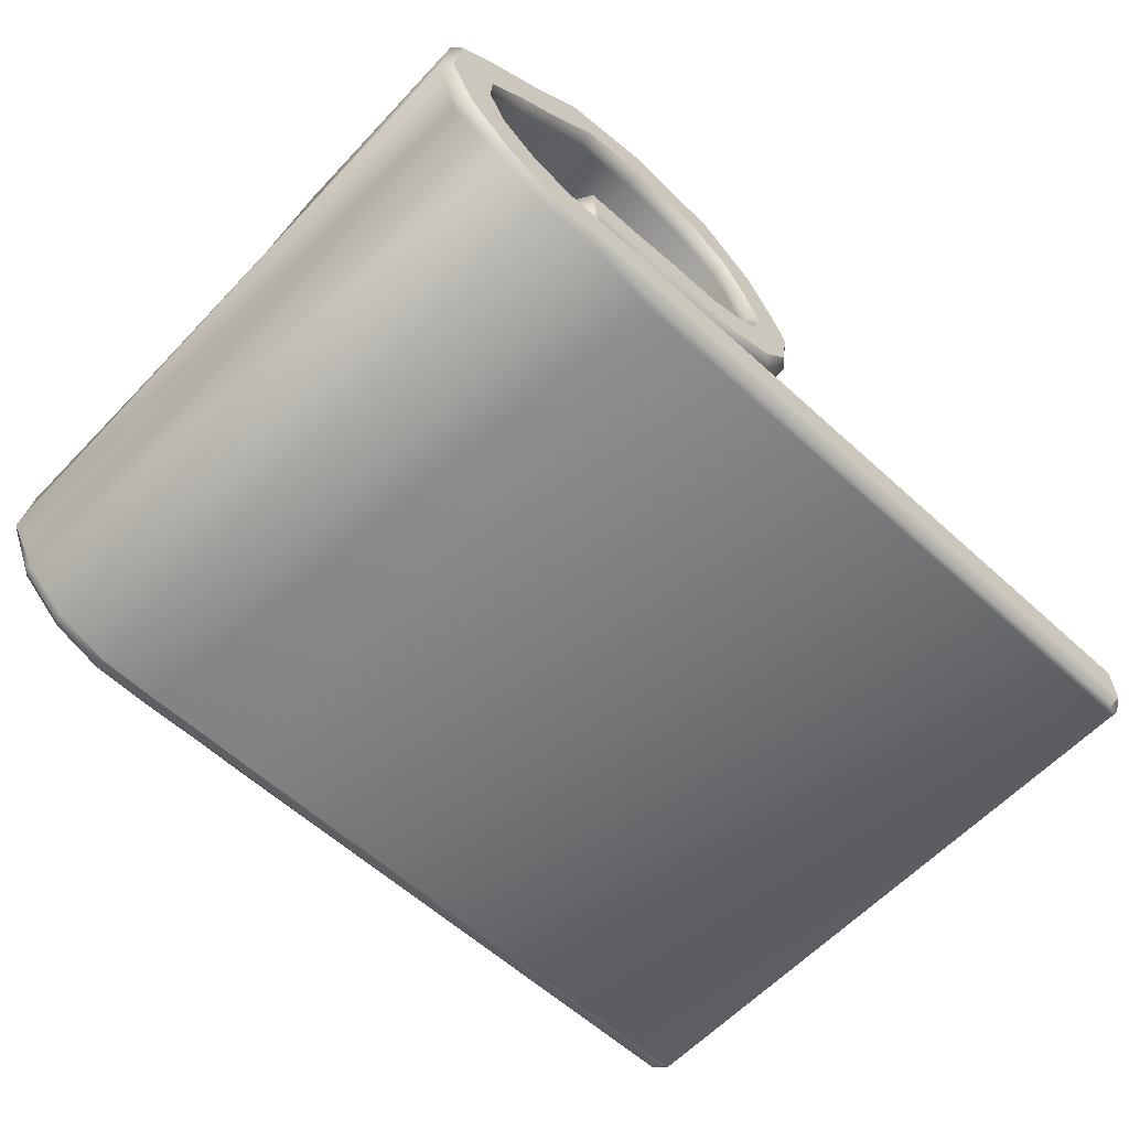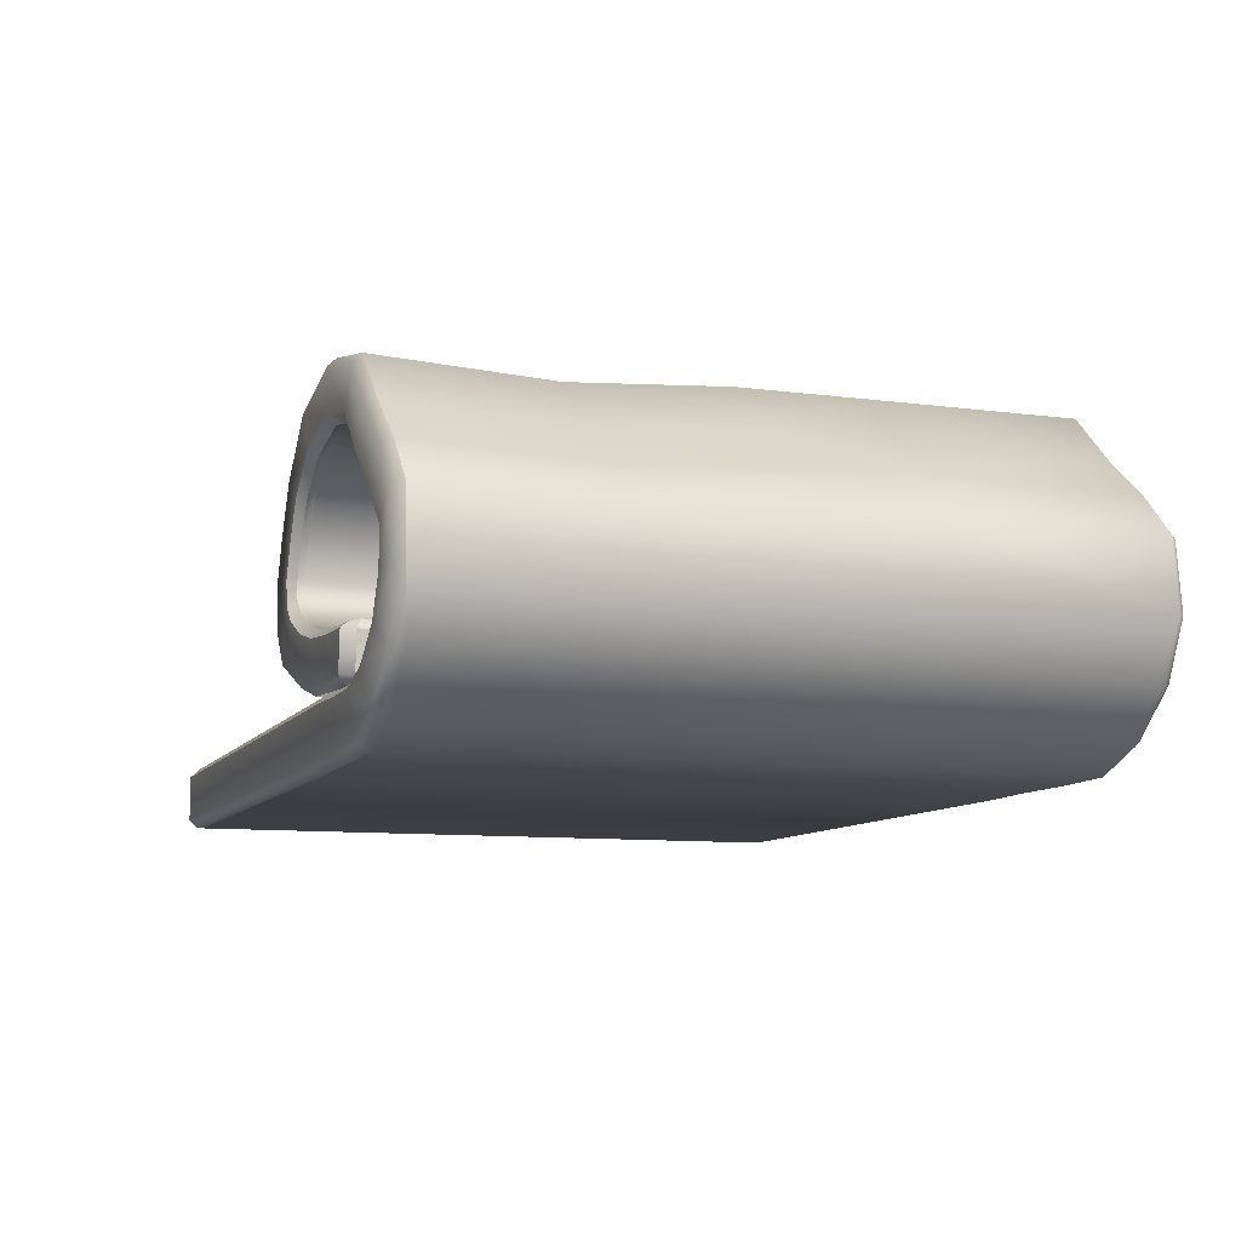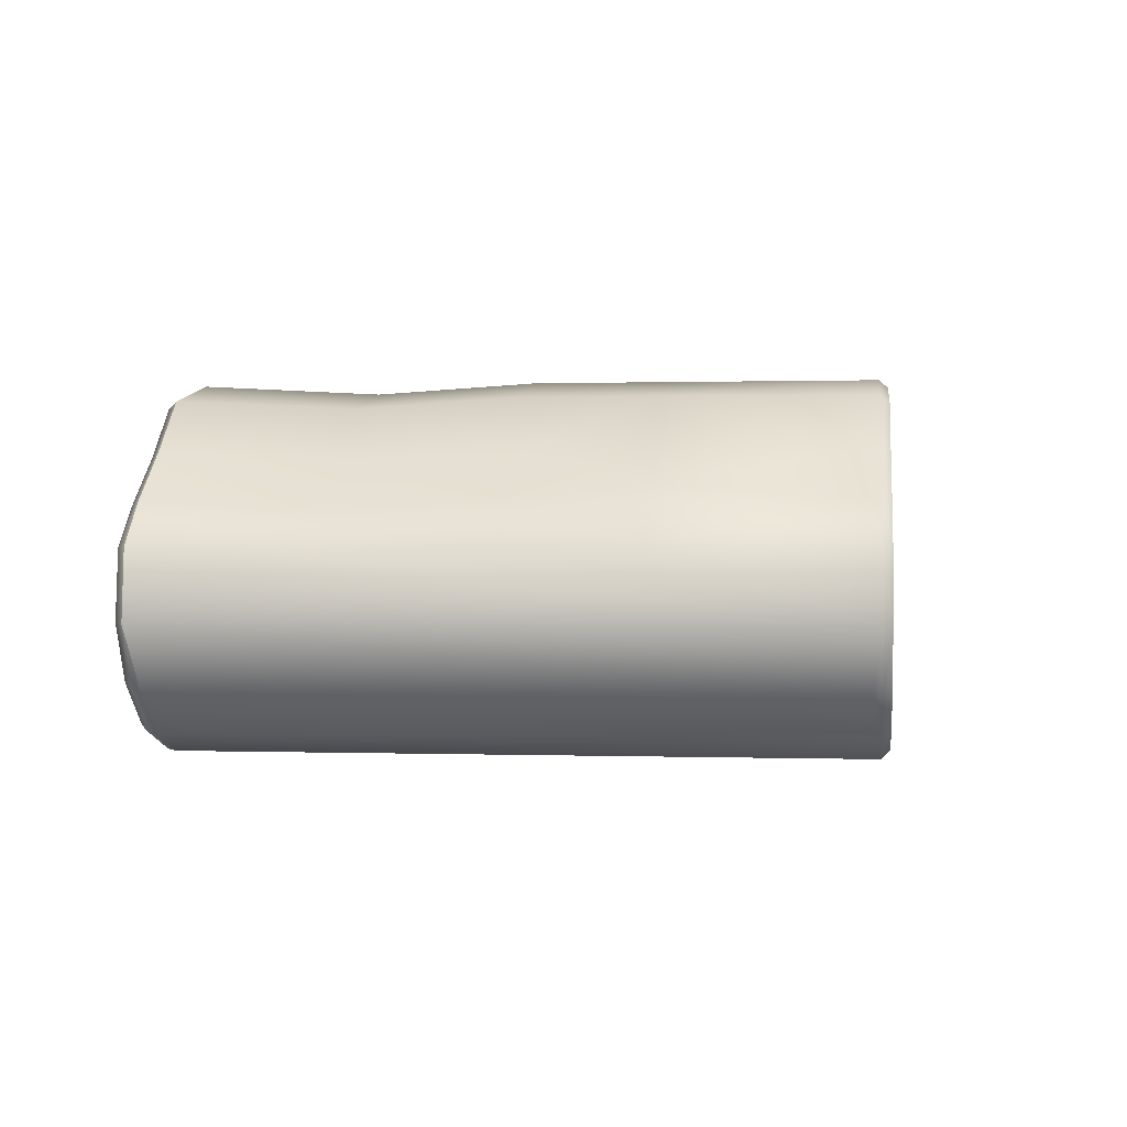
<metadata>
{"format":"obj","ext":"obj","renderer":"f3d","projection":"perspective","resolution":1024,"background":"white","views":[{"elev":-60.4,"azim":-43.0,"up":"+Y"},{"elev":-9.5,"azim":-109.3,"up":"+Y"},{"elev":0.4,"azim":-82.6,"up":"+Y"}]}
</metadata>
<code>
v  69.94 -18.74 -52.46
v  69.94 -25.96 -52.46
v  -22.09 -26.12 -52.46
v  -22.4 -18.8 -52.46
v  -22.4 -18.8 52.46
v  -22.09 -26.12 52.46
v  69.94 -25.96 52.46
v  69.94 -18.74 52.46
v  -26.23 -7.973 19.87
v  -36 -8.937 -50.05
v  -36 -8.937 19.87
v  -44.04 -16.64 -50.58
v  -44.04 -16.64 50.58
v  -44.48 -10.8 50.58
v  -44.48 -10.8 -50.58
v  70.56 -27.23 50.05
v  -21.83 -27.41 50.05
v  -21.83 -27.41 -50.05
v  70.56 -27.23 -50.05
v  71.83 -18.74 -50.58
v  71.83 -18.74 50.57
v  71.83 -25.96 50.57
v  71.83 -25.96 -50.58
v  -42.72 -16.48 -52.46
v  -43.25 -10.58 -52.46
v  -43.25 -10.58 52.46
v  -42.72 -16.48 52.46
v  69.41 -27.23 -51.19
v  -22.22 -27.11 -51.19
v  -42.64 -9.599 -51.19
v  -34.74 -9.19 -51.19
v  -34.95 -10.28 -52.46
v  69.41 -17.46 51.19
v  -22.63 -17.51 51.19
v  -41.02 -17.57 51.19
v  -33.02 -17.41 51.19
v  -33.93 -16.12 52.46
v  -44.03 -9.463 -50.05
v  -44.03 -9.463 50.05
v  70.56 -17.46 50.05
v  70.56 -17.46 -50.05
v  -42.72 -17.61 -50.05
v  -42.72 -17.61 50.05
v  69.41 -17.46 -51.19
v  -41.02 -17.57 -51.19
v  -42.64 -9.724 51.19
v  69.41 -27.23 51.19
v  -34.74 -9.189 51.19
v  -36 -8.937 50.05
v  -22.63 -17.51 -51.19
v  -30.59 -17.47 -50.05
v  -33.02 -17.41 -51.19
v  -34.38 -17.16 -50.05
v  -22.22 -27.16 51.19
v  -70.59 -7.637 -52.46
v  -63.51 -6.724 -52.46
v  -60.62 -12.6 -52.46
v  -66.58 -16.06 -52.46
v  -63.51 -6.724 52.46
v  -70.59 -7.637 52.46
v  -66.58 -16.06 52.46
v  -60.62 -12.6 52.46
v  -59.57 -11.99 50.05
v  -53.9 -16.07 50.05
v  -53.9 -16.07 -50.05
v  -59.57 -11.99 -50.05
v  -67.63 -16.67 50.05
v  -71.83 -7.829 51.19
v  -71.83 -7.829 -51.19
v  -67.63 -16.67 -50.05
v  -67.64 -16.67 -51.19
v  -53.96 -16.04 -51.19
v  -54.72 -17.04 -52.46
v  -59.57 -11.98 -51.19
v  -62.25 -6.582 51.19
v  -59.57 -11.98 51.19
v  -60.02 -23.54 51.19
v  -59.19 -22.58 52.46
v  -67.64 -16.67 51.19
v  -53.96 -16.04 51.19
v  -62.25 -6.582 -51.19
v  -62.27 -6.541 -50.05
v  -60.02 -23.54 -51.19
v  -59.94 -23.59 -50.05
v  -14.47 11.51 50.05
v  -21.68 16.21 50.05
v  -21.68 16.21 -24.27
v  -14.47 11.51 -50.05
v  -15.1 11.92 -51.19
v  -22.16 16.37 -51.19
v  -21.23 17.34 -52.46
v  -13.86 12.28 -52.46
v  -7.885 16.3 51.19
v  -16.8 24.41 51.19
v  -17.22 23.23 52.46
v  -8.48 15.4 52.46
v  -15.1 11.92 51.19
v  -22.16 16.37 51.19
v  -4.342 7.845 -52.46
v  -10.73 7.133 -52.46
v  -8.48 15.4 -52.46
v  -10.73 7.133 52.46
v  -4.343 7.845 52.46
v  -13.86 12.28 52.46
v  -3.546 8.308 51.19
v  -2.84 7.583 19.87
v  -7.123 15.55 19.87
v  -3.546 8.308 -51.19
v  -7.885 16.3 -51.19
v  -12.12 7.184 51.19
v  -12.12 7.184 -51.19
v  -11.55 6.803 -50.05
v  -46.67 23.03 -52.46
v  -43.59 16.94 -52.46
v  -50.65 9.939 -52.46
v  -54.76 15.35 -52.46
v  -43.59 16.94 52.46
v  -46.67 23.03 52.46
v  -54.76 15.35 52.46
v  -50.65 9.939 52.46
v  -55.69 16.26 51.19
v  -46.69 24.3 19.87
v  -59.96 11.52 19.87
v  -47.23 24.09 -51.19
v  -55.69 16.26 -51.19
v  -43.45 15.7 51.19
v  -49.95 8.877 51.19
v  -43.45 15.7 -51.19
v  -43.1 15.87 -50.05
v  -49.74 9.019 -50.05
v  -49.95 8.877 -51.19
v  -56.14 3.941 50.05
v  -56.14 3.941 19.87
v  -49.74 9.019 19.87
v  -49.74 9.019 50.05
v  -56.27 3.791 -51.19
v  -57.31 4.545 -52.46
v  -64.7 9.003 51.19
v  -63.53 8.422 52.46
v  -56.27 3.791 51.19
v  -30.59 -17.47 50.05
v  -30.74 -18.74 -52.46
v  -30.88 -17.46 -51.19
v  -30.73 -25.97 52.46
v  -30.87 -26.98 51.19
v  -30.88 -17.46 51.19
v  -30.55 -27.25 -50.05
v  -30.87 -26.94 -51.19
v  -40.81 -26.05 -52.46
v  -39.6 -19 -52.46
v  -30.73 -25.97 -52.46
v  -39.6 -19 52.46
v  -40.81 -26.05 52.46
v  -30.74 -18.74 52.46
v  -30.55 -27.25 50.05
v  -41.15 -27.04 51.19
v  -40.88 -27.29 -50.05
v  -41.15 -26.99 -51.19
v  -39.48 -17.76 51.19
v  -39.48 -17.76 -51.19
v  -39.27 -17.75 -50.05
v  -10.07 -3.623 50.05
v  -10.2 -1.609 19.87
v  -13.02 -4.003 19.87
v  -12.89 -6.017 50.05
v  -12.56 -3.821 -51.19
v  -10.02 -1.386 -51.19
v  -9.049 -2.318 -52.46
v  -11.91 -4.88 -52.46
v  -6.079 -12.85 51.19
v  -1.841 -7.647 51.19
v  -3.032 -6.991 52.46
v  -7.227 -12.01 52.46
v  -12.43 -5.835 51.19
v  -9.888 -3.4 51.19
v  -14.79 -13.25 -52.46
v  -18.06 -7.589 -52.46
v  -7.052 -10.4 -52.46
v  -11.78 -6.894 52.46
v  -18.24 -9.203 52.46
v  -14.96 -14.86 52.46
v  -14.19 -16.05 51.19
v  -14.9 -14.51 19.87
v  -14.02 -14.43 -51.19
v  -5.903 -11.24 -51.19
v  -18.58 -8.025 51.19
v  -18.41 -6.412 -51.19
v  -19.11 -6.614 -50.05
v  -13.02 -4.003 -50.05
v  -2.857 -5.377 -52.46
v  -8.386 1.452 -52.46
v  -1.663 1.344 -52.46
v  -7.898 0.5567 52.46
v  -8.919 -4.332 52.46
v  -1.664 1.344 52.46
v  -1.978 -6.4 19.87
v  -0.4626 0.476 19.87
v  -0.5557 1.009 51.19
v  -1.666 -6.033 -51.19
v  -0.5556 1.009 -51.19
v  -9.238 1.014 51.19
v  -10.2 -1.609 -50.05
v  -9.547 1.63 -50.05
v  -9.726 1.909 -51.19
v  -9.059 0.7354 50.05
v  -11.55 6.803 50.05
v  -9.547 1.63 19.87
v  -32.64 18.14 50.05
v  -43.1 15.87 19.87
v  -43.1 15.87 -0.2442
v  -32.64 18.14 -0.2442
v  -33.08 18.05 -51.19
v  -32.59 19.3 -52.46
v  -32.32 27.34 51.19
v  -47.23 24.09 51.19
v  -32.3 26.17 52.46
v  -33.08 18.05 51.19
v  -43.1 15.87 50.05
v  -17.22 23.23 -52.46
v  -32.3 26.17 -52.46
v  -21.23 17.34 52.46
v  -32.59 19.3 52.46
v  -16.17 24.08 19.87
v  -31.66 27.41 19.87
v  -16.8 24.41 -51.19
v  -32.32 27.34 -51.19
v  -21.68 16.21 -50.05
v  -32.64 18.14 -50.05
v  -63.53 8.422 -52.46
v  -63.25 -1.161 -52.46
v  -69.42 2.631 -52.46
v  -63.25 -1.161 52.46
v  -57.31 4.545 52.46
v  -69.42 2.631 52.46
v  -70.65 2.969 19.87
v  -70.7 2.818 51.19
v  -64.7 9.003 -51.19
v  -70.7 2.818 -51.19
v  -62.01 -1.463 51.19
v  -56.14 3.941 -50.05
v  -61.97 -1.365 -50.05
v  -62.01 -1.463 -51.19
v  -61.97 -1.365 50.05
v  -62.27 -6.541 50.05
v  -47.3 -17.83 50.05
v  -39.27 -17.75 50.05
v  -47.3 -17.83 -50.05
v  -47.89 -19 -52.46
v  -47.43 -17.82 -51.19
v  -50.84 -25.66 52.46
v  -51.44 -26.83 51.19
v  -47.43 -17.82 51.19
v  -51.28 -26.85 -50.05
v  -51.44 -26.53 -51.19
v  -59.19 -22.58 -52.46
v  -50.84 -25.66 -52.46
v  -54.72 -17.04 52.46
v  -47.89 -19 52.46
v  -19.28 -8.227 50.05
v  -19.11 -6.614 19.87
v  -26.23 -7.973 50.05
v  -25.42 -8.101 -51.19
v  -25.53 -9.369 -52.46
v  -23.65 -16.84 51.19
v  -24.23 -15.49 52.46
v  -25.42 -8.101 51.19
v  -33.93 -16.12 -52.46
v  -24.23 -15.49 -52.46
v  -25.53 -9.369 52.46
v  -34.95 -10.28 52.46
v  -23.65 -16.84 -51.19
v  -26.23 -7.973 -50.05
v  -34.38 -17.16 50.05
v  -11.55 6.803 -24.27
v  -7.122 15.55 -24.27
v  -1.651 4.03 -24.27
v  -46.69 22.82 -24.27
v  -55.39 14.97 -24.27
v  -49.74 7.536 -24.27
v  -56.14 3.941 -24.27
v  -1.978 -6.4 -24.27
v  -9.547 1.63 -24.27
v  -32.64 16.66 -24.27
v  -43.1 14.38 -24.27
v  -31.66 25.93 -24.27
v  -16.17 22.6 -24.27
v  -70.65 1.486 -24.27
v  -64.53 7.743 -24.27
v  -10.2 -1.609 -24.27
v  -6.537 -11.52 -50.05
v  -7.168 -11.52 -0.2441
v  -2.283 4.03 -0.2441
v  -7.754 15.55 -0.2442
v  -55.39 16.45 -0.2443
v  -49.74 9.019 -0.2442
v  -10.83 -1.609 -0.2442
v  -13.02 -4.003 -0.2441
v  -2.609 -6.4 -0.2441
v  -10.18 1.63 -0.2442
v  -16.8 24.08 -0.2442
v  -31.66 27.41 -0.2442
v  -64.53 9.225 -0.2442
v  -69.98 2.969 -0.2442
v  -46.69 24.3 -0.2442
g SM_Props_Debris_Insulation_02
f 1 2 3
f 3 4 1
f 5 6 7
f 7 8 5
f 9 10 11
f 12 13 14
f 14 15 12
f 16 17 18
f 18 19 16
f 20 21 22
f 22 23 20
f 1 20 23
f 23 2 1
f 24 12 15
f 15 25 24
f 26 14 13
f 13 27 26
f 7 22 21
f 21 8 7
f 28 29 3
f 3 2 28
f 30 31 32
f 32 25 30
f 33 34 5
f 5 8 33
f 35 36 37
f 37 27 35
f 38 15 14
f 14 39 38
f 40 21 20
f 20 41 40
f 12 42 43
f 43 13 12
f 19 23 22
f 22 16 19
f 1 44 41
f 41 20 1
f 15 38 30
f 30 25 15
f 23 19 28
f 28 2 23
f 24 45 42
f 42 12 24
f 21 40 33
f 33 8 21
f 46 39 14
f 14 26 46
f 7 47 16
f 16 22 7
f 43 35 27
f 27 13 43
f 46 48 49
f 49 39 46
f 50 51 41
f 41 44 50
f 45 52 53
f 53 42 45
f 47 54 17
f 17 16 47
f 55 56 57
f 57 58 55
f 59 60 61
f 61 62 59
f 63 64 65
f 65 66 63
f 67 68 69
f 69 70 67
f 69 55 58
f 58 71 69
f 72 73 57
f 57 74 72
f 75 59 62
f 62 76 75
f 77 78 61
f 61 79 77
f 76 80 64
f 64 63 76
f 74 81 82
f 82 66 74
f 71 83 84
f 84 70 71
f 79 68 67
f 85 86 87
f 87 88 85
f 89 90 91
f 91 92 89
f 93 94 95
f 95 96 93
f 97 98 86
f 86 85 97
f 99 100 92
f 92 101 99
f 102 103 96
f 96 104 102
f 105 106 107
f 107 93 105
f 108 99 101
f 101 109 108
f 110 102 104
f 104 97 110
f 111 112 88
f 88 89 111
f 113 114 115
f 115 116 113
f 117 118 119
f 119 120 117
f 121 122 123
f 124 113 116
f 116 125 124
f 126 117 120
f 120 127 126
f 128 129 130
f 130 131 128
f 132 133 134
f 134 135 132
f 131 136 137
f 137 115 131
f 121 138 139
f 139 119 121
f 127 140 132
f 132 135 127
f 141 40 41
f 41 51 141
f 50 4 142
f 142 143 50
f 54 6 144
f 144 145 54
f 146 34 141
f 29 18 147
f 147 148 29
f 149 150 142
f 142 151 149
f 152 153 144
f 144 154 152
f 155 156 157
f 157 147 155
f 148 158 149
f 149 151 148
f 146 159 152
f 152 154 146
f 143 160 161
f 161 51 143
f 145 156 155
f 162 163 164
f 164 165 162
f 166 167 168
f 168 169 166
f 170 171 172
f 172 173 170
f 174 175 162
f 162 165 174
f 176 177 169
f 169 178 176
f 179 180 181
f 181 173 179
f 170 182 183
f 184 176 178
f 178 185 184
f 186 180 179
f 179 174 186
f 187 188 189
f 189 166 187
f 190 168 191
f 191 192 190
f 193 194 172
f 172 195 193
f 171 196 197
f 197 198 171
f 199 190 192
f 192 200 199
f 175 194 193
f 193 201 175
f 167 202 203
f 203 204 167
f 205 206 207
f 204 111 100
f 100 191 204
f 198 105 103
f 103 195 198
f 201 110 206
f 206 205 201
f 208 209 210
f 210 211 208
f 212 128 114
f 114 213 212
f 214 215 118
f 118 216 214
f 217 126 218
f 218 208 217
f 219 91 213
f 213 220 219
f 221 95 216
f 216 222 221
f 94 223 224
f 224 214 94
f 225 219 220
f 220 226 225
f 98 221 222
f 222 217 98
f 90 227 228
f 228 212 90
f 229 137 230
f 230 231 229
f 232 233 139
f 139 234 232
f 138 123 235
f 235 236 138
f 237 229 231
f 231 238 237
f 140 233 232
f 232 239 140
f 136 240 241
f 241 242 136
f 243 244 82
f 82 241 243
f 242 81 56
f 56 230 242
f 236 68 60
f 60 234 236
f 239 75 244
f 244 243 239
f 245 246 161
f 161 247 245
f 160 150 248
f 248 249 160
f 156 153 250
f 250 251 156
f 159 246 245
f 245 252 159
f 158 157 253
f 253 254 158
f 255 73 248
f 248 256 255
f 257 78 250
f 250 258 257
f 251 77 84
f 84 253 251
f 254 83 255
f 255 256 254
f 252 80 257
f 257 258 252
f 249 72 65
f 65 247 249
f 259 260 9
f 9 261 259
f 262 187 177
f 177 263 262
f 264 182 181
f 181 265 264
f 266 186 259
f 259 261 266
f 267 32 263
f 263 268 267
f 269 270 37
f 37 265 269
f 52 267 268
f 268 271 52
f 48 270 269
f 269 266 48
f 31 10 272
f 272 262 31
f 261 9 11
f 11 49 261
f 31 262 263
f 263 32 31
f 36 264 265
f 265 37 36
f 48 266 261
f 261 49 48
f 24 25 32
f 32 267 24
f 270 26 27
f 27 37 270
f 45 24 267
f 267 52 45
f 46 26 270
f 270 48 46
f 31 30 38
f 38 10 31
f 36 35 43
f 43 273 36
f 268 263 177
f 177 176 268
f 180 269 265
f 265 181 180
f 271 268 176
f 176 184 271
f 266 269 180
f 180 186 266
f 262 272 188
f 188 187 262
f 271 184 183
f 264 271 183
f 182 264 183
f 165 164 260
f 260 259 165
f 187 166 169
f 169 177 187
f 182 170 173
f 173 181 182
f 186 174 165
f 165 259 186
f 205 207 163
f 163 162 205
f 167 204 191
f 191 168 167
f 171 198 195
f 195 172 171
f 175 201 205
f 205 162 175
f 178 169 168
f 168 190 178
f 194 179 173
f 173 172 194
f 171 170 196
f 185 178 190
f 190 199 185
f 174 179 194
f 194 175 174
f 166 189 202
f 202 167 166
f 192 191 100
f 100 99 192
f 193 195 103
f 103 102 193
f 198 197 106
f 106 105 198
f 200 192 99
f 99 108 200
f 201 193 102
f 102 110 201
f 204 203 112
f 112 111 204
f 85 88 274
f 274 206 85
f 111 89 92
f 92 100 111
f 105 93 96
f 96 103 105
f 110 97 85
f 85 206 110
f 86 208 211
f 211 87 86
f 90 212 213
f 213 91 90
f 94 214 216
f 216 95 94
f 98 217 208
f 208 86 98
f 101 92 91
f 91 219 101
f 104 96 95
f 95 221 104
f 93 107 223
f 223 94 93
f 109 101 219
f 219 225 109
f 97 104 221
f 221 98 97
f 89 88 227
f 227 90 89
f 220 213 114
f 114 113 220
f 117 222 216
f 216 118 117
f 214 224 122
f 122 215 214
f 226 220 113
f 113 124 226
f 217 222 117
f 117 126 217
f 212 228 129
f 129 128 212
f 135 134 209
f 209 218 135
f 128 131 115
f 115 114 128
f 215 121 119
f 119 118 215
f 126 127 135
f 135 218 126
f 132 243 133
f 136 242 230
f 230 137 136
f 138 236 234
f 234 139 138
f 140 239 243
f 243 132 140
f 116 115 137
f 137 229 116
f 233 120 119
f 119 139 233
f 138 121 123
f 125 116 229
f 229 237 125
f 127 120 233
f 233 140 127
f 131 130 240
f 240 136 131
f 231 230 56
f 56 55 231
f 232 234 60
f 60 59 232
f 68 236 235
f 238 231 55
f 55 69 238
f 239 232 59
f 59 75 239
f 242 241 82
f 82 81 242
f 244 63 66
f 66 82 244
f 74 57 56
f 56 81 74
f 79 61 60
f 60 68 79
f 75 76 63
f 63 244 75
f 69 71 70
f 64 245 247
f 247 65 64
f 249 248 73
f 73 72 249
f 251 250 78
f 78 77 251
f 252 245 64
f 64 80 252
f 254 253 84
f 84 83 254
f 58 57 73
f 73 255 58
f 62 61 78
f 78 257 62
f 77 67 70
f 70 84 77
f 71 58 255
f 255 83 71
f 76 62 257
f 257 80 76
f 72 74 66
f 66 65 72
f 77 79 67
f 50 44 1
f 1 4 50
f 54 47 7
f 7 6 54
f 29 28 19
f 19 18 29
f 151 142 4
f 4 3 151
f 5 154 144
f 144 6 5
f 29 148 151
f 151 3 29
f 34 146 154
f 154 5 34
f 54 145 155
f 155 17 54
f 256 248 150
f 150 149 256
f 258 250 153
f 153 152 258
f 156 251 253
f 253 157 156
f 158 254 256
f 256 149 158
f 159 252 258
f 258 152 159
f 160 249 247
f 247 161 160
f 143 142 150
f 150 160 143
f 145 144 153
f 153 156 145
f 146 141 246
f 246 159 146
f 148 147 157
f 157 158 148
f 108 109 275
f 275 276 108
f 277 124 278
f 240 130 279
f 279 280 240
f 199 200 276
f 276 281 199
f 112 203 282
f 282 274 112
f 129 228 283
f 283 284 129
f 225 226 285
f 285 286 225
f 237 238 287
f 287 288 237
f 203 202 289
f 289 282 203
f 290 291 183
f 290 183 184
f 290 184 185
f 276 200 108
f 228 227 87
f 87 283 228
f 109 225 286
f 286 275 109
f 226 124 277
f 277 285 226
f 130 129 284
f 284 279 130
f 278 124 125
f 125 288 278
f 292 293 107
f 107 106 292
f 122 294 123
f 133 295 134
f 296 297 164
f 164 163 296
f 183 291 170
f 298 292 197
f 197 196 298
f 206 274 299
f 299 207 206
f 300 301 224
f 224 223 300
f 302 303 235
f 235 123 302
f 299 296 163
f 163 207 299
f 170 291 196
f 197 292 106
f 293 300 223
f 223 107 293
f 301 304 122
f 122 224 301
f 295 210 209
f 209 134 295
f 243 241 280
f 280 133 243
f 123 294 302
f 303 287 68
f 68 235 303
f 39 49 11
f 276 275 293
f 293 292 276
f 277 278 294
f 294 304 277
f 133 280 295
f 296 289 297
f 281 276 292
f 292 298 281
f 284 283 211
f 211 210 284
f 286 285 301
f 301 300 286
f 288 287 303
f 303 302 288
f 282 289 296
f 296 299 282
f 275 286 300
f 300 293 275
f 285 277 304
f 304 301 285
f 279 284 210
f 210 295 279
f 294 288 302
f 241 240 280
f 280 279 295
f 50 143 51
f 34 33 40
f 40 141 34
f 287 238 69
f 155 147 18
f 18 17 155
f 287 69 68
f 290 185 199
f 199 281 290
f 290 281 298
f 298 291 290
f 260 297 188
f 260 188 272
f 297 189 188
f 10 38 39
f 39 11 10
f 9 260 272
f 272 10 9
f 260 164 297
f 208 218 209
f 211 283 87
f 274 282 299
f 87 227 88
f 88 112 274
f 122 304 294
f 121 215 122
f 294 278 288
f 125 237 288
f 291 298 196
f 289 189 297
f 289 202 189

</code>
